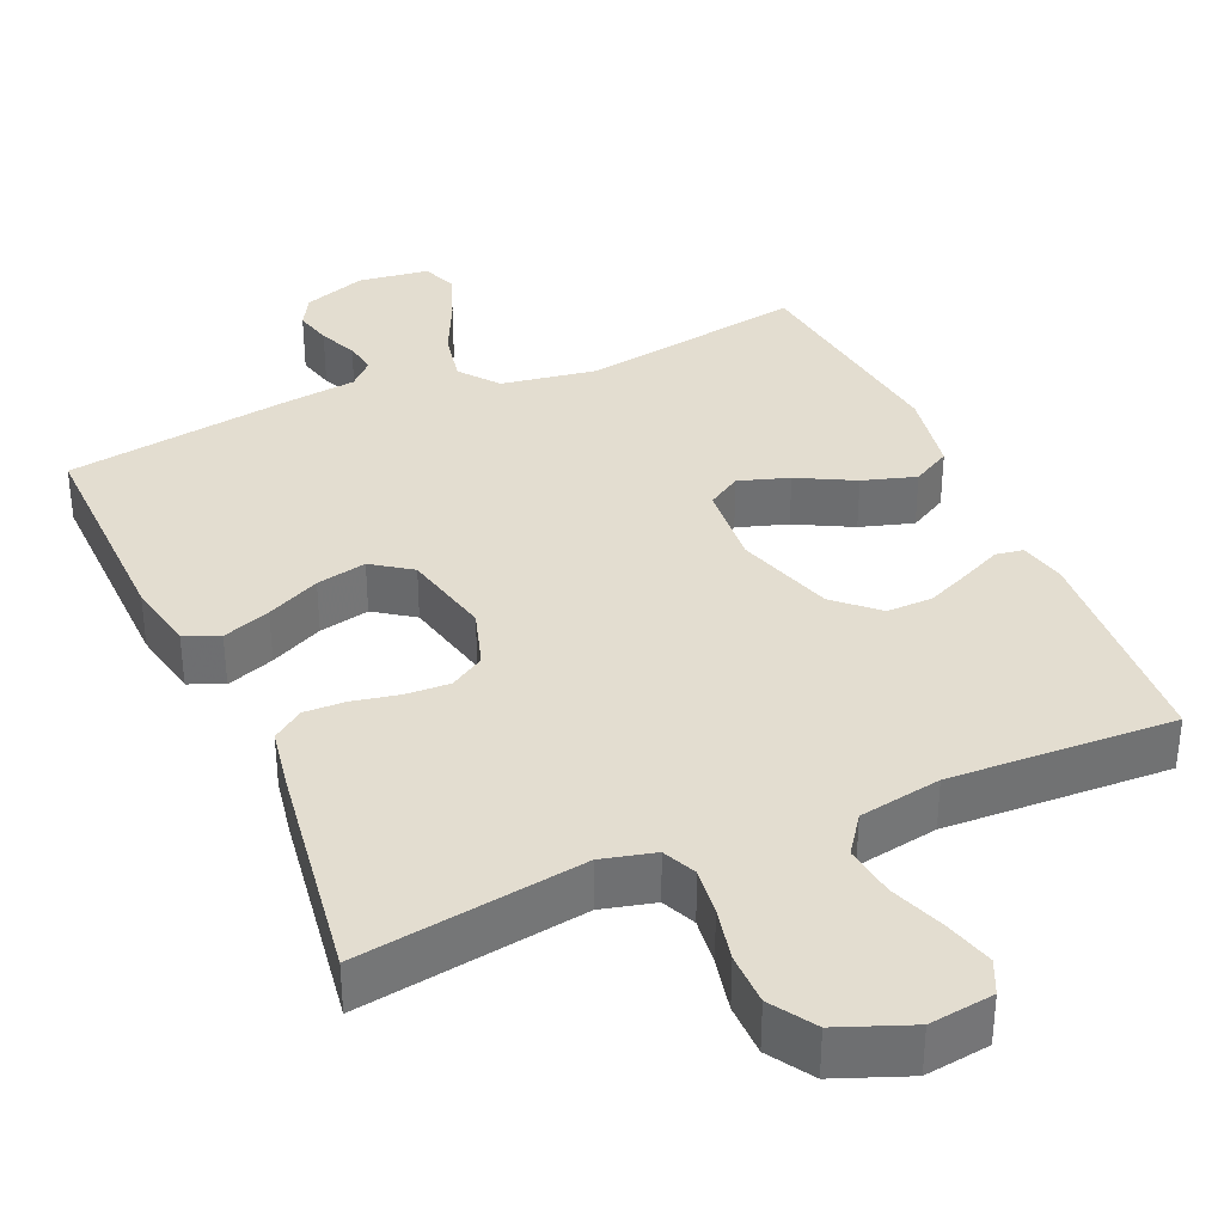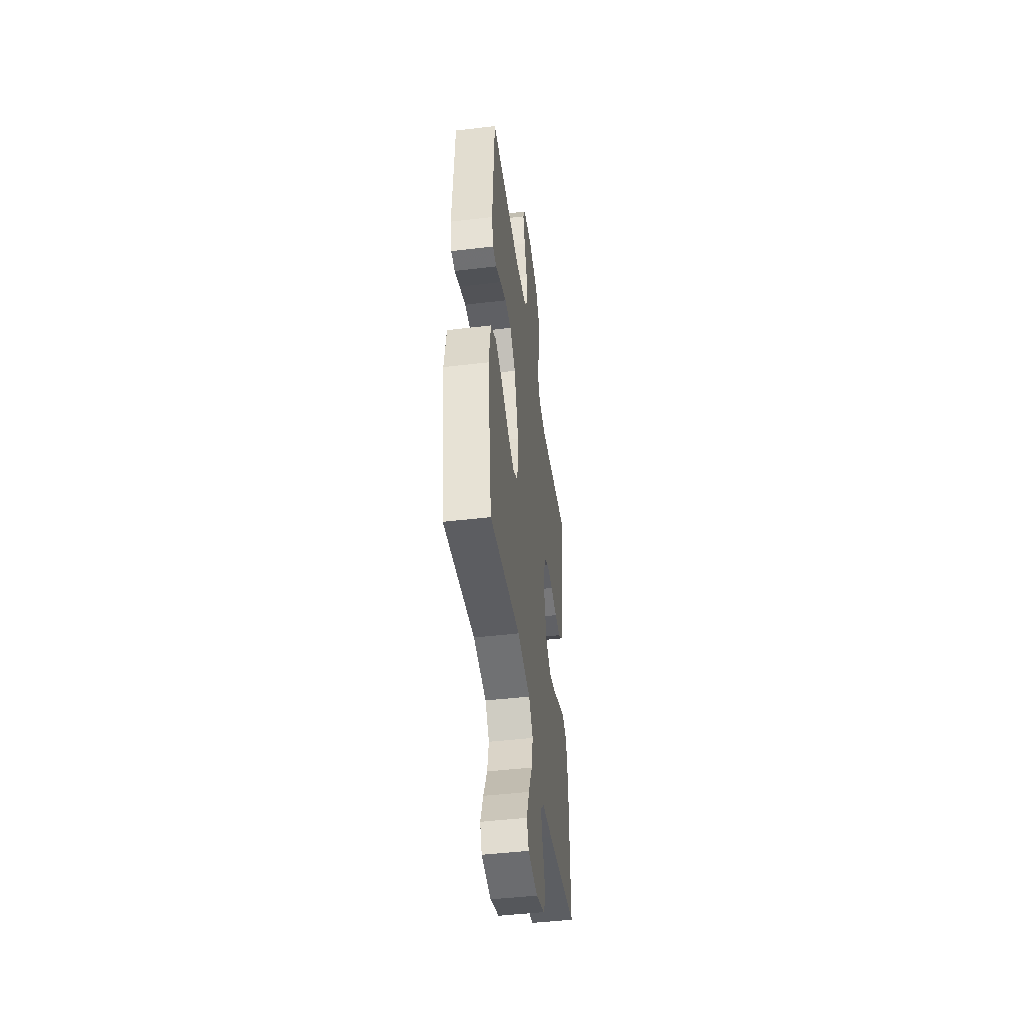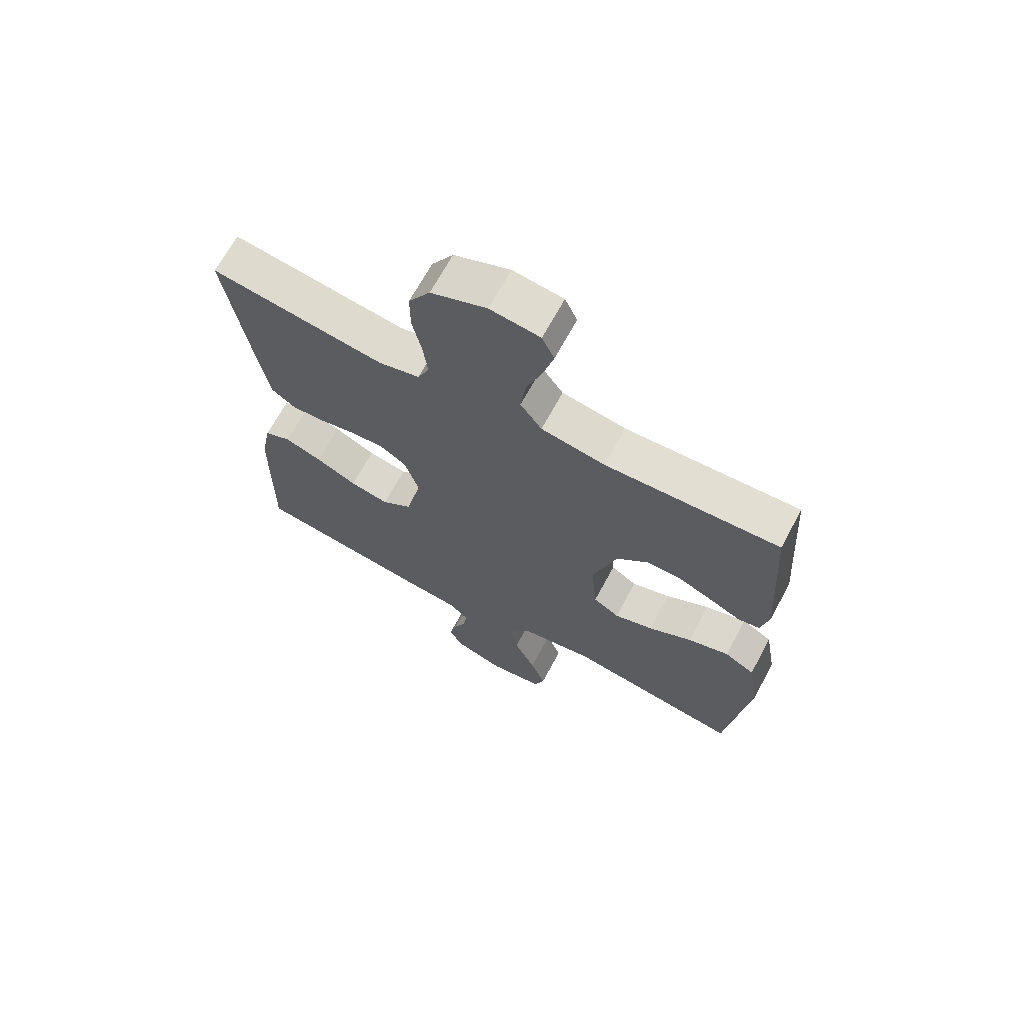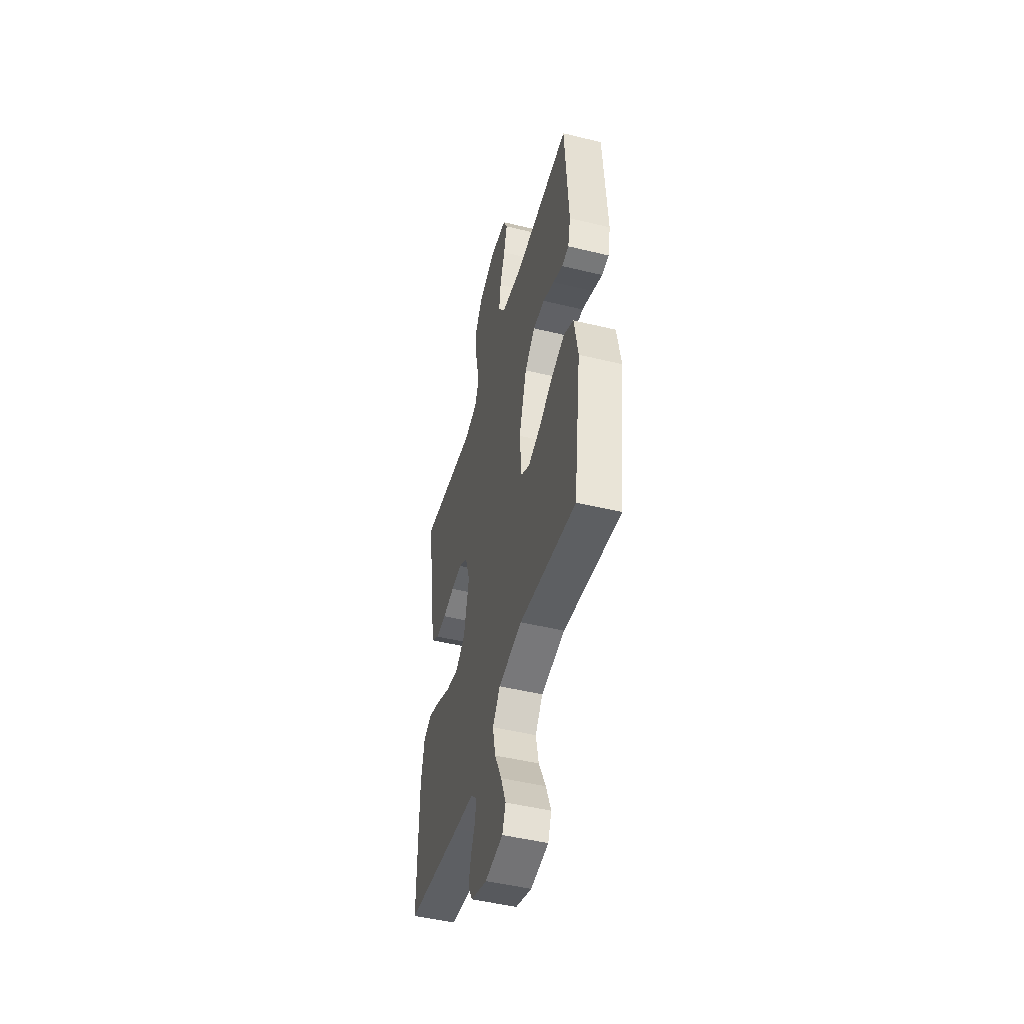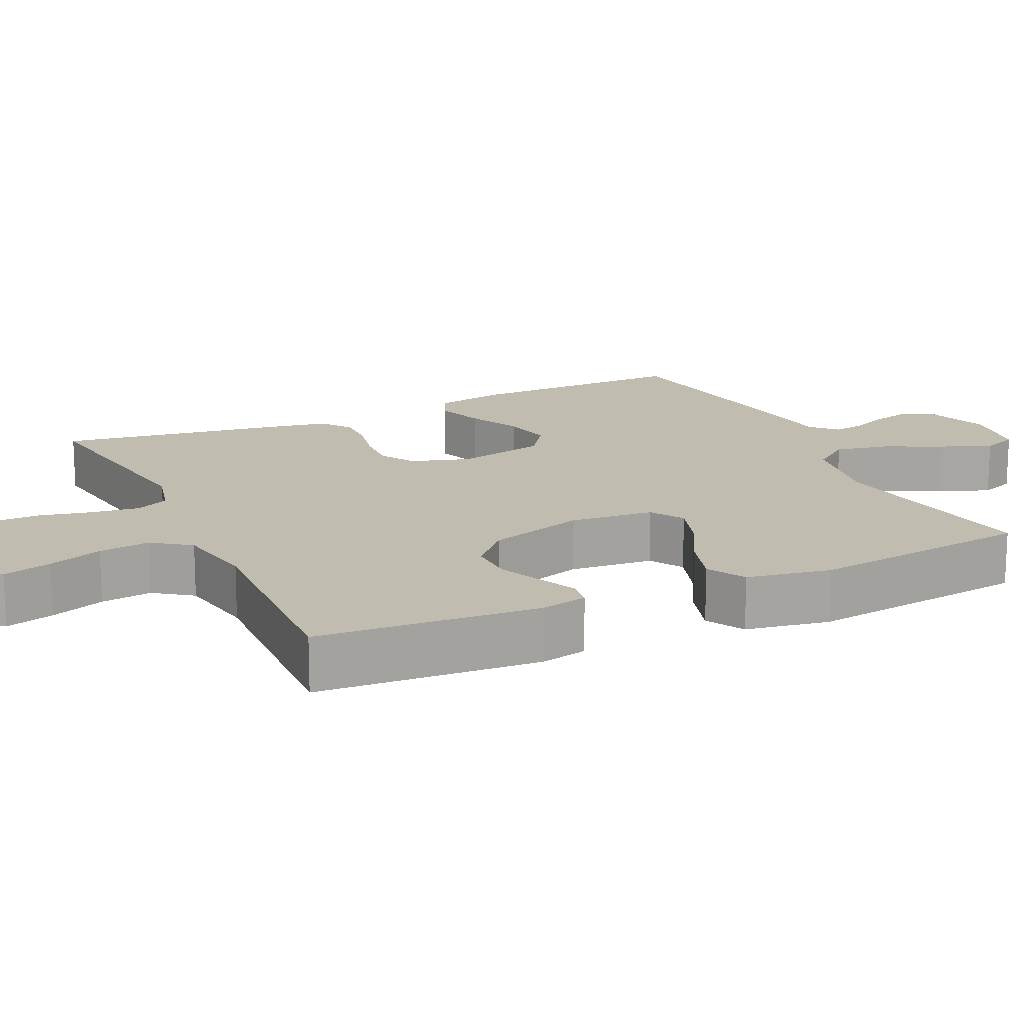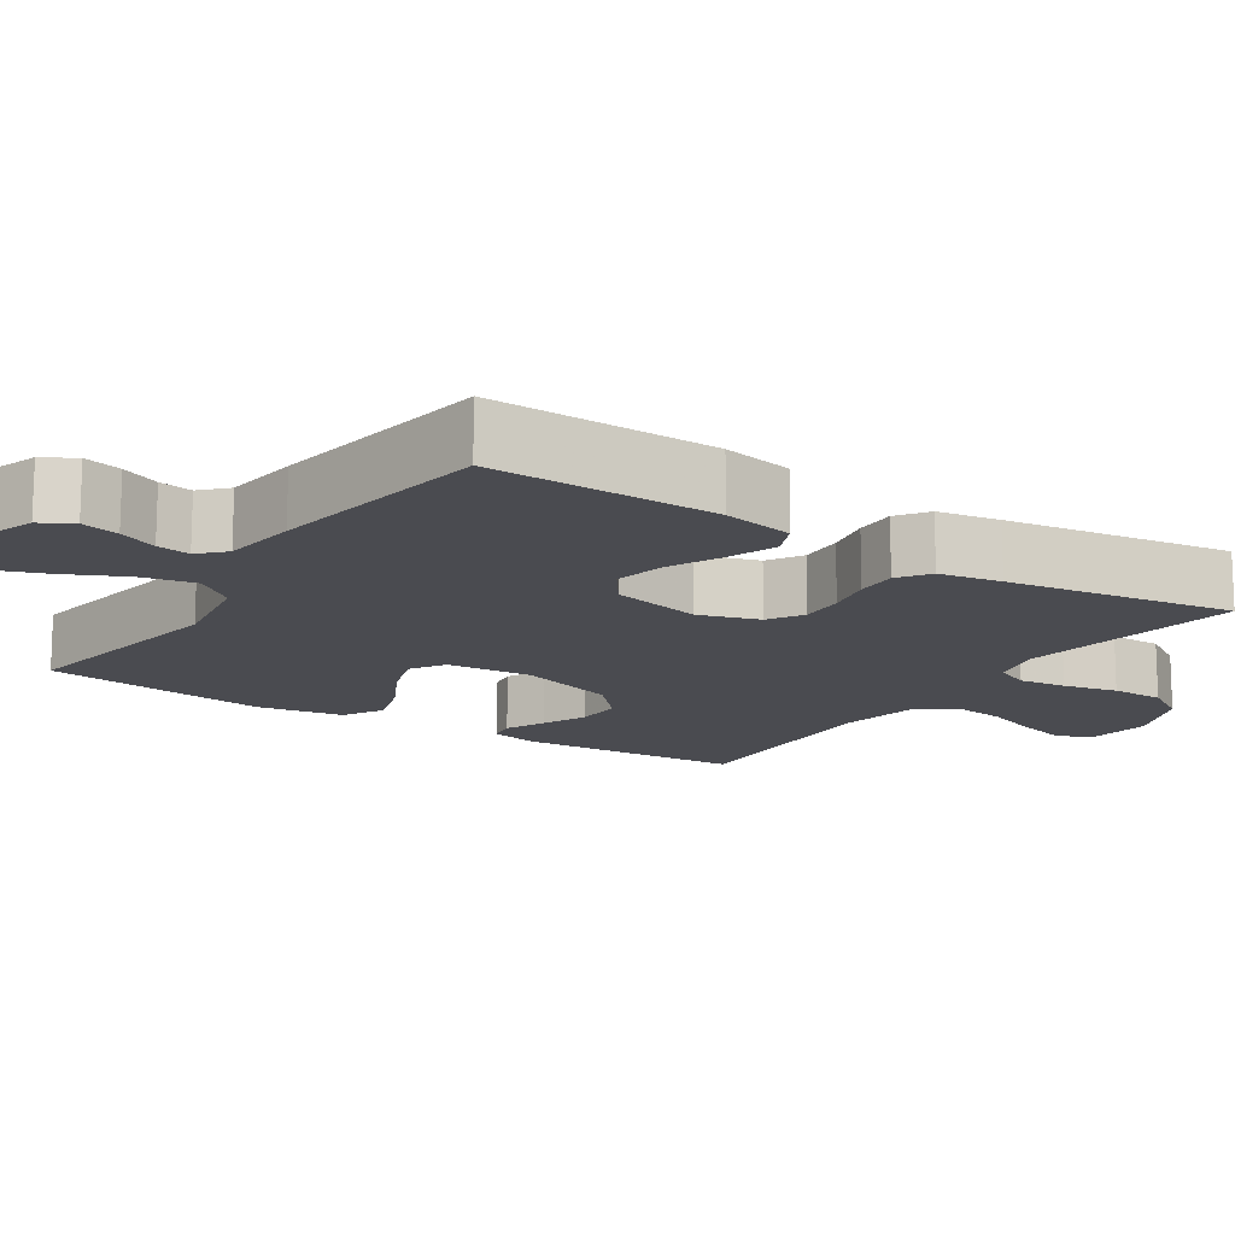
<metadata>
{"format":"obj","ext":"obj","renderer":"f3d","projection":"perspective","resolution":1024,"background":"white","views":[{"elev":35.6,"azim":-23.9,"up":"+Y"},{"elev":-46.0,"azim":97.8,"up":"+Z"},{"elev":67.8,"azim":28.3,"up":"+Z"},{"elev":-48.2,"azim":74.8,"up":"+Z"},{"elev":16.4,"azim":64.9,"up":"+Y"},{"elev":-14.6,"azim":-123.4,"up":"+Y"}]}
</metadata>
<code>
v -0.5 0.07 -0.5
v -0.496 0.07 -0.2
v -0.478 0.07 -0.106
v -0.432 0.07 -0.086
v -0.368 0.07 -0.109
v -0.297 0.07 -0.143
v -0.23 0.07 -0.157
v -0.178 0.07 -0.12
v -0.151 0.07 0
v -0.176 0.07 0.079
v -0.222 0.07 0.107
v -0.281 0.07 0.104
v -0.343 0.07 0.091
v -0.398 0.07 0.089
v -0.439 0.07 0.118
v -0.454 0.07 0.2
v -0.5 0.07 0.5
v -0.2 0.07 0.456
v -0.129 0.07 0.474
v -0.109 0.07 0.519
v -0.117 0.07 0.582
v -0.133 0.07 0.654
v -0.133 0.07 0.724
v -0.096 0.07 0.783
v 0 0.07 0.821
v 0.086 0.07 0.81
v 0.107 0.07 0.765
v 0.089 0.07 0.699
v 0.062 0.07 0.625
v 0.053 0.07 0.556
v 0.09 0.07 0.505
v 0.2 0.07 0.486
v 0.5 0.07 0.5
v 0.52 0.07 0.2
v 0.506 0.07 0.137
v 0.469 0.07 0.131
v 0.417 0.07 0.155
v 0.357 0.07 0.181
v 0.295 0.07 0.182
v 0.24 0.07 0.131
v 0.199 0.07 0
v 0.209 0.07 -0.113
v 0.254 0.07 -0.141
v 0.321 0.07 -0.119
v 0.396 0.07 -0.079
v 0.467 0.07 -0.057
v 0.519 0.07 -0.086
v 0.539 0.07 -0.2
v 0.5 0.07 -0.5
v 0.2 0.07 -0.453
v 0.074 0.07 -0.474
v 0.034 0.07 -0.526
v 0.049 0.07 -0.598
v 0.086 0.07 -0.675
v 0.112 0.07 -0.744
v 0.094 0.07 -0.791
v 0 0.07 -0.804
v -0.084 0.07 -0.775
v -0.108 0.07 -0.733
v -0.096 0.07 -0.683
v -0.074 0.07 -0.632
v -0.067 0.07 -0.588
v -0.1 0.07 -0.556
v -0.2 0.07 -0.544
v -0.5 0 -0.5
v -0.496 0 -0.2
v -0.478 0 -0.106
v -0.432 0 -0.086
v -0.368 0 -0.109
v -0.297 0 -0.143
v -0.23 0 -0.157
v -0.178 0 -0.12
v -0.151 0 0
v -0.176 0 0.079
v -0.222 0 0.107
v -0.281 0 0.104
v -0.343 0 0.091
v -0.398 0 0.089
v -0.439 0 0.118
v -0.454 0 0.2
v -0.5 0 0.5
v -0.2 0 0.456
v -0.129 0 0.474
v -0.109 0 0.519
v -0.117 0 0.582
v -0.133 0 0.654
v -0.133 0 0.724
v -0.096 0 0.783
v 0 0 0.821
v 0.086 0 0.81
v 0.107 0 0.765
v 0.089 0 0.699
v 0.062 0 0.625
v 0.053 0 0.556
v 0.09 0 0.505
v 0.2 0 0.486
v 0.5 0 0.5
v 0.52 0 0.2
v 0.506 0 0.137
v 0.469 0 0.131
v 0.417 0 0.155
v 0.357 0 0.181
v 0.295 0 0.182
v 0.24 0 0.131
v 0.199 0 0
v 0.209 0 -0.113
v 0.254 0 -0.141
v 0.321 0 -0.119
v 0.396 0 -0.079
v 0.467 0 -0.057
v 0.519 0 -0.086
v 0.539 0 -0.2
v 0.5 0 -0.5
v 0.2 0 -0.453
v 0.074 0 -0.474
v 0.034 0 -0.526
v 0.049 0 -0.598
v 0.086 0 -0.675
v 0.112 0 -0.744
v 0.094 0 -0.791
v 0 0 -0.804
v -0.084 0 -0.775
v -0.108 0 -0.733
v -0.096 0 -0.683
v -0.074 0 -0.632
v -0.067 0 -0.588
v -0.1 0 -0.556
v -0.2 0 -0.544
f 4 5 6
f 3 4 6
f 2 3 6
f 1 2 6
f 64 1 6
f 63 64 6
f 62 63 6 7
f 59 60 61
f 58 59 61
f 57 58 61
f 56 57 61
f 55 56 61
f 54 55 61
f 53 54 61
f 52 53 61 62
f 62 7 8
f 52 62 8
f 51 52 8
f 48 49 50
f 47 48 50
f 46 47 50
f 45 46 50
f 44 45 50
f 43 44 50 51
f 51 8 9
f 43 51 9
f 42 43 9
f 35 36 37
f 34 35 37
f 33 34 37
f 32 33 37
f 31 32 37 38
f 27 28 29
f 26 27 29
f 25 26 29
f 24 25 29
f 23 24 29
f 22 23 29
f 21 22 29
f 20 21 29 30
f 19 20 30 31
f 16 17 18
f 15 16 18
f 14 15 18
f 13 14 18
f 12 13 18
f 18 19 31
f 12 18 31
f 11 12 31
f 41 42 9 10
f 10 11 31
f 41 10 31
f 40 41 31
f 39 40 31
f 31 38 39
f 70 69 68
f 70 68 67
f 70 67 66
f 70 66 65
f 70 65 128
f 70 128 127
f 71 70 127 126
f 125 124 123
f 125 123 122
f 125 122 121
f 125 121 120
f 125 120 119
f 125 119 118
f 125 118 117
f 126 125 117 116
f 72 71 126
f 72 126 116
f 72 116 115
f 114 113 112
f 114 112 111
f 114 111 110
f 114 110 109
f 114 109 108
f 115 114 108 107
f 73 72 115
f 73 115 107
f 73 107 106
f 101 100 99
f 101 99 98
f 101 98 97
f 101 97 96
f 102 101 96 95
f 93 92 91
f 93 91 90
f 93 90 89
f 93 89 88
f 93 88 87
f 93 87 86
f 93 86 85
f 94 93 85 84
f 95 94 84 83
f 82 81 80
f 82 80 79
f 82 79 78
f 82 78 77
f 82 77 76
f 95 83 82
f 95 82 76
f 95 76 75
f 74 73 106 105
f 95 75 74
f 95 74 105
f 95 105 104
f 95 104 103
f 103 102 95
f 1 65 66 2
f 2 66 67 3
f 3 67 68 4
f 4 68 69 5
f 5 69 70 6
f 6 70 71 7
f 7 71 72 8
f 8 72 73 9
f 9 73 74 10
f 10 74 75 11
f 11 75 76 12
f 12 76 77 13
f 13 77 78 14
f 14 78 79 15
f 15 79 80 16
f 16 80 81 17
f 17 81 82 18
f 18 82 83 19
f 19 83 84 20
f 20 84 85 21
f 21 85 86 22
f 22 86 87 23
f 23 87 88 24
f 24 88 89 25
f 25 89 90 26
f 26 90 91 27
f 27 91 92 28
f 28 92 93 29
f 29 93 94 30
f 30 94 95 31
f 31 95 96 32
f 32 96 97 33
f 33 97 98 34
f 34 98 99 35
f 35 99 100 36
f 36 100 101 37
f 37 101 102 38
f 38 102 103 39
f 39 103 104 40
f 40 104 105 41
f 41 105 106 42
f 42 106 107 43
f 43 107 108 44
f 44 108 109 45
f 45 109 110 46
f 46 110 111 47
f 47 111 112 48
f 48 112 113 49
f 49 113 114 50
f 50 114 115 51
f 51 115 116 52
f 52 116 117 53
f 53 117 118 54
f 54 118 119 55
f 55 119 120 56
f 56 120 121 57
f 57 121 122 58
f 58 122 123 59
f 59 123 124 60
f 60 124 125 61
f 61 125 126 62
f 62 126 127 63
f 63 127 128 64
f 64 128 65 1

</code>
